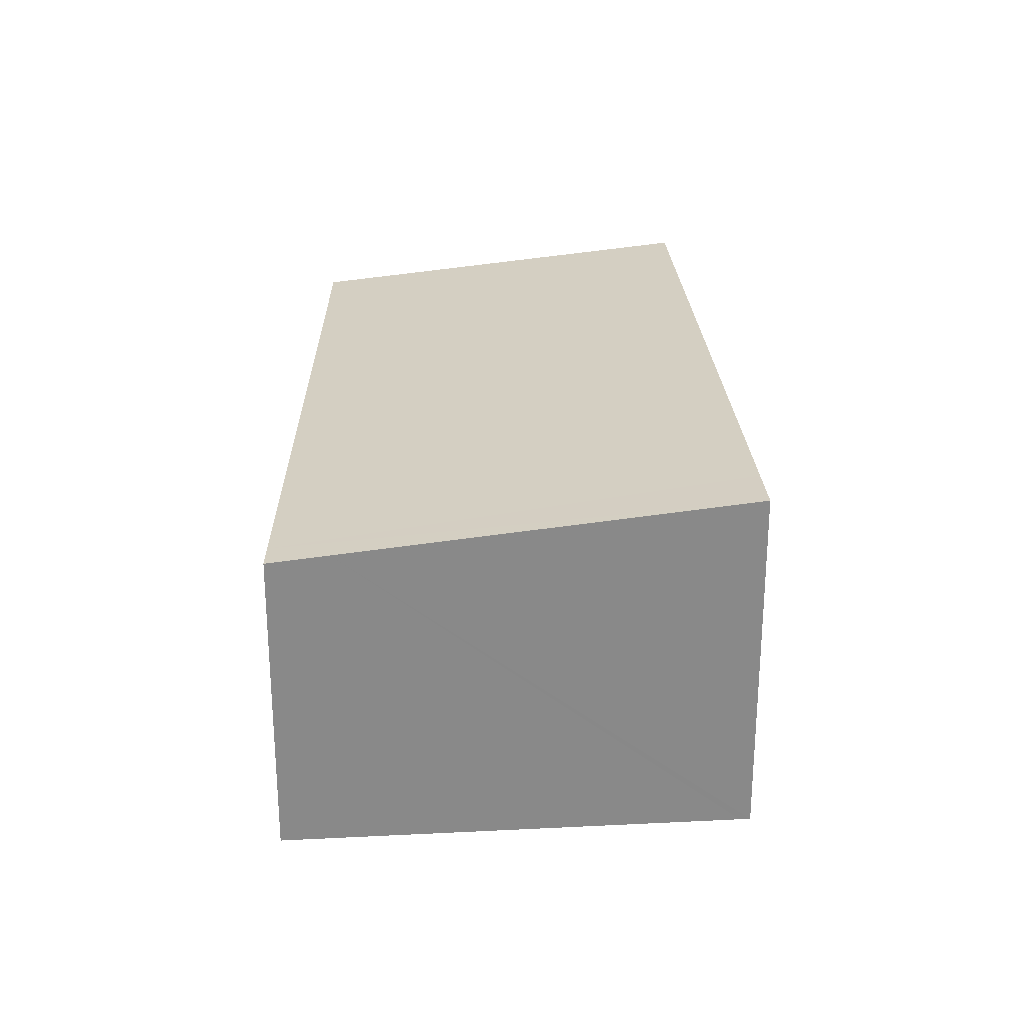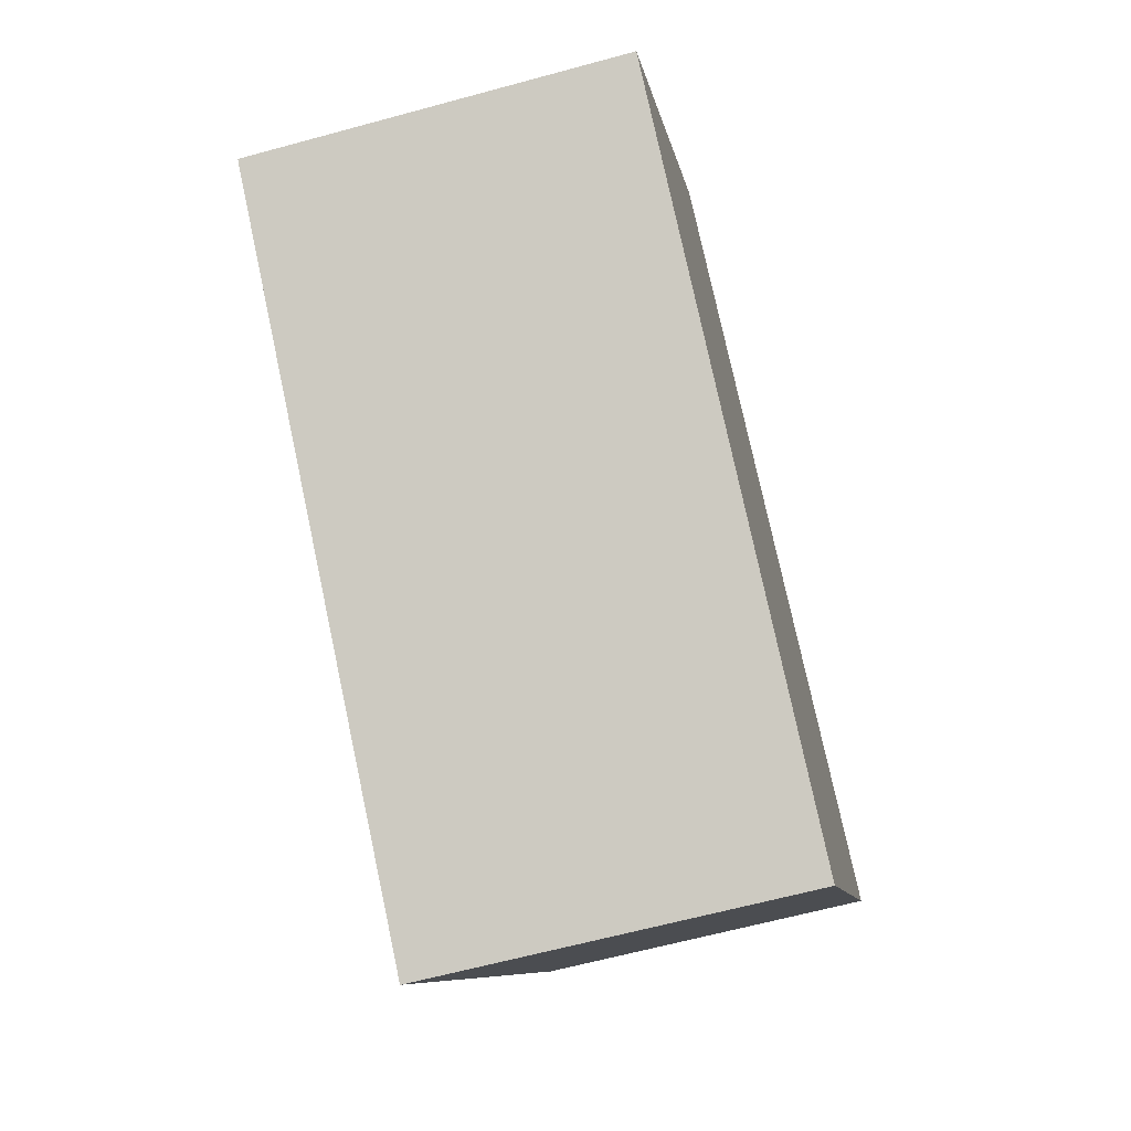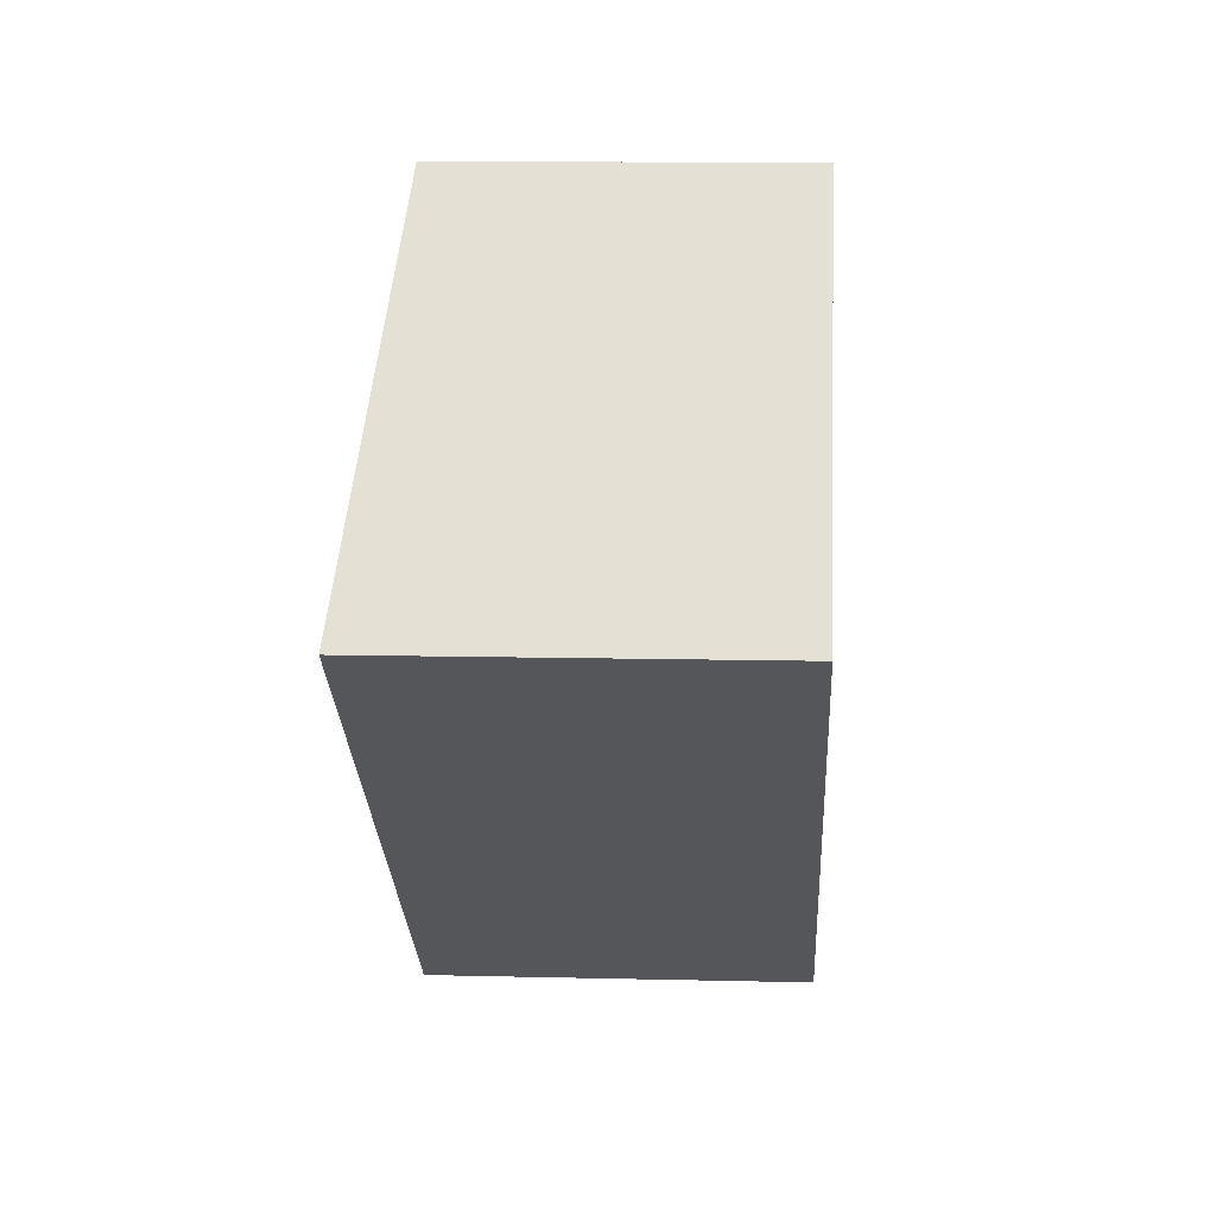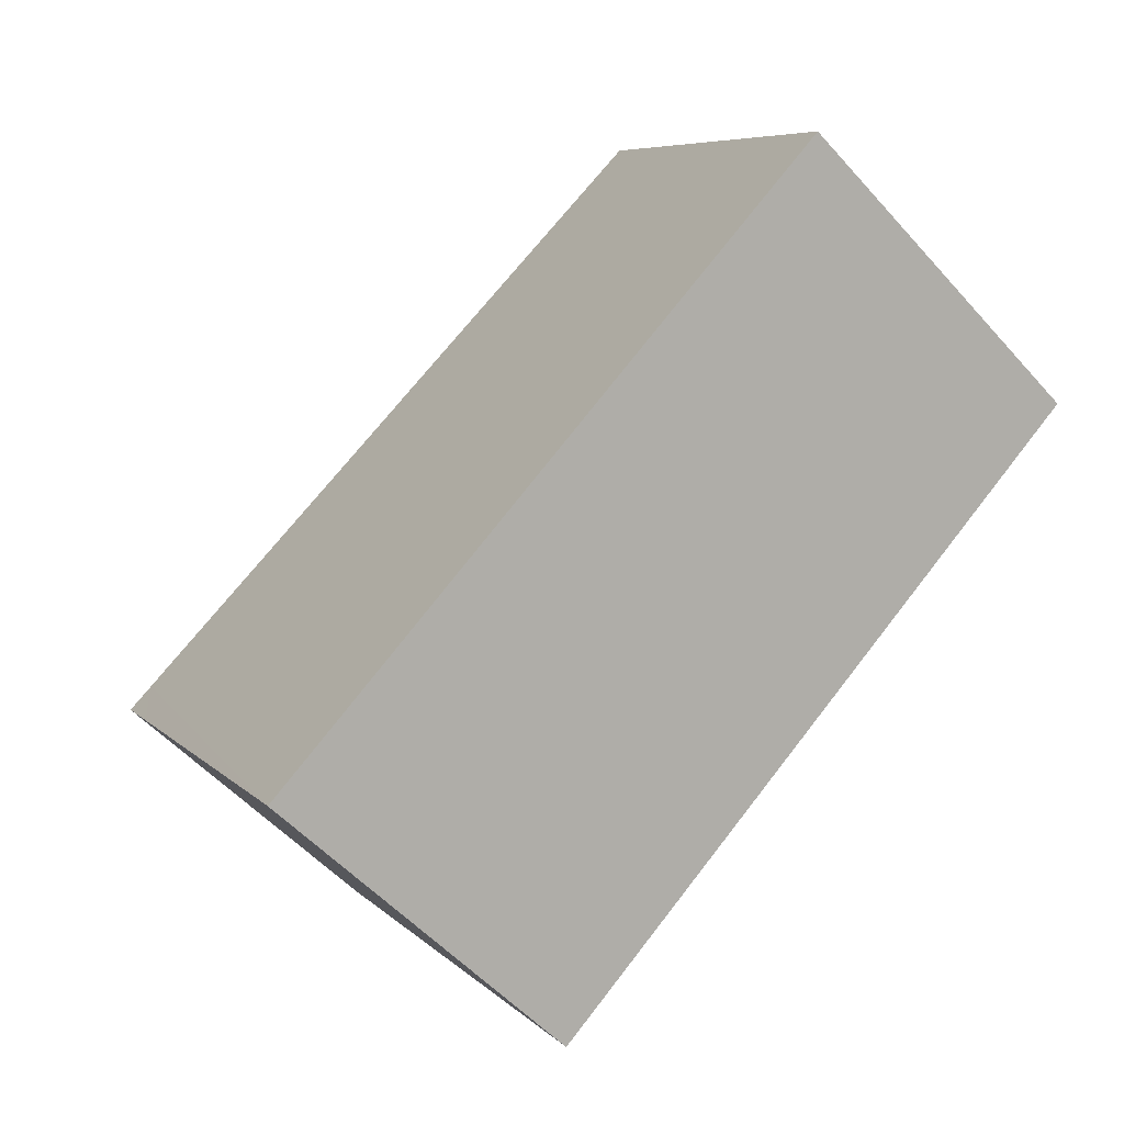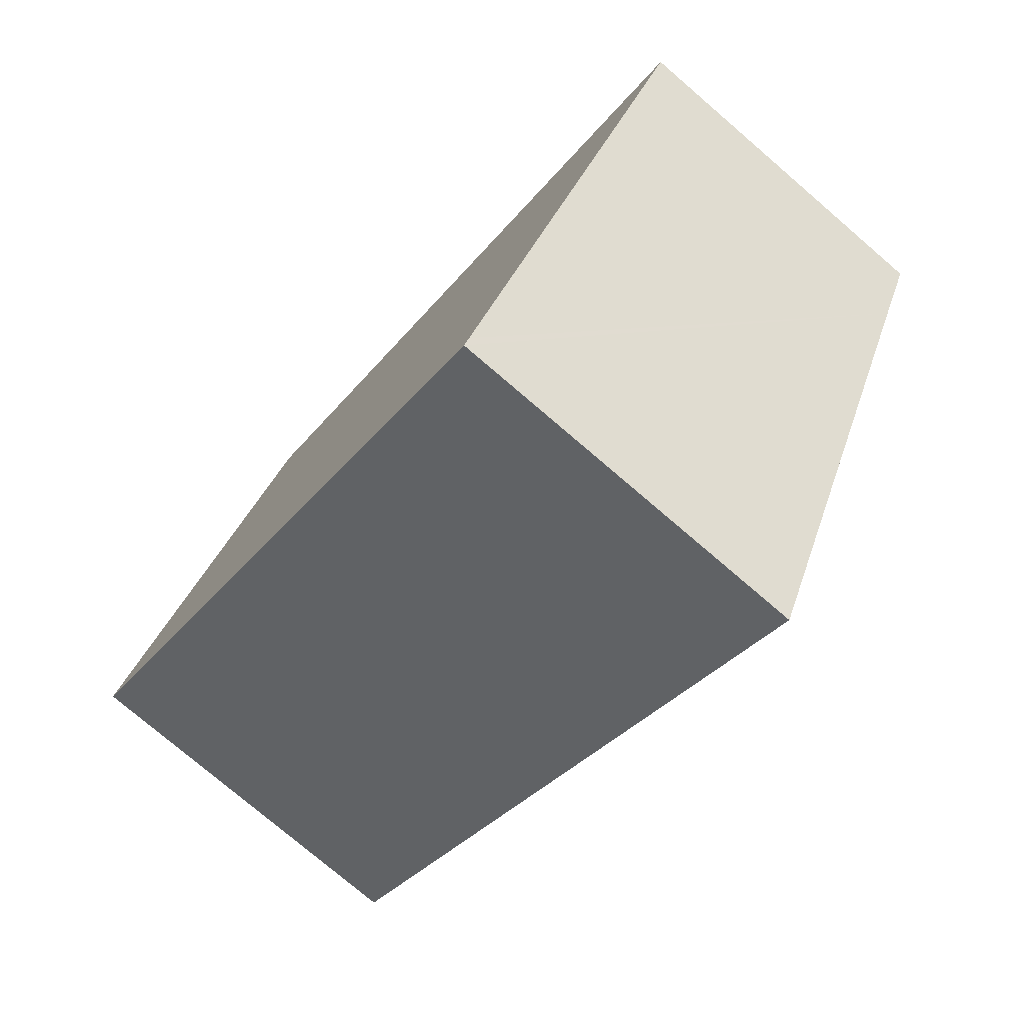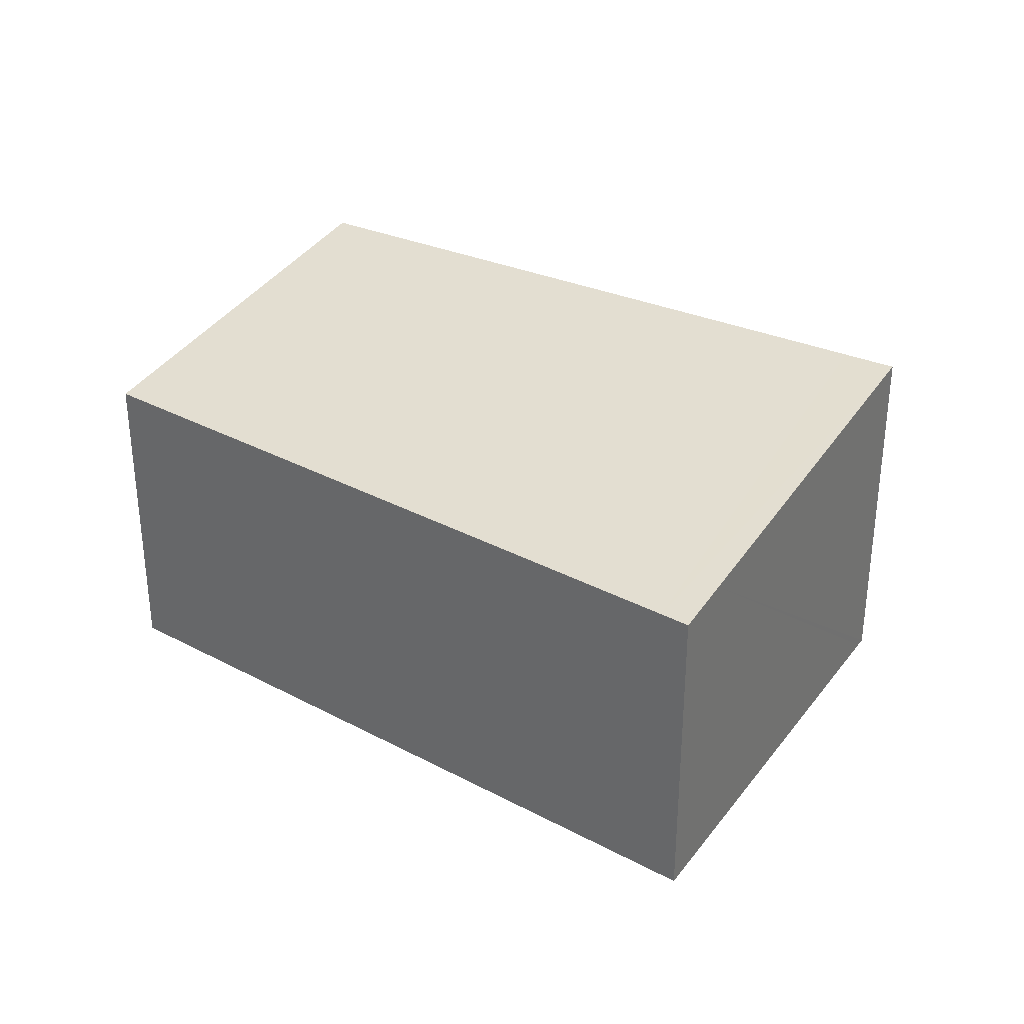
<metadata>
{"format":"obj","ext":"obj","renderer":"f3d","projection":"perspective","resolution":1024,"background":"white","views":[{"elev":27.3,"azim":121.9,"up":"+Y"},{"elev":-63.6,"azim":-74.6,"up":"+Z"},{"elev":10.6,"azim":-86.5,"up":"+Z"},{"elev":-53.6,"azim":-139.4,"up":"+Z"},{"elev":-76.5,"azim":49.4,"up":"+Z"},{"elev":32.8,"azim":67.5,"up":"+Y"}]}
</metadata>
<code>
v  2.31 3.006 3.174
v  4.62 3.446 -3.363
v  0 3.397 2.08e-16
v  7.992 3.006 -0.254
v  5.137 3.451 -3.739
v  5.553 3.456 -4.042
v  5.612 3.446 -3.961
v  7.885 3.064 -0.874
v  8.234 3.006 -0.4
v  5.553 2.475e-16 -4.042
v  4.62 2.059e-16 -3.363
v  0 0 0
v  5.137 2.289e-16 -3.739
v  2.31 -1.944e-16 3.174
v  7.992 1.555e-17 -0.254
v  8.234 2.449e-17 -0.4
v  5.612 2.425e-16 -3.961
v  7.885 5.352e-17 -0.874
g defaultobject
f 1 2 3
f 2 1 4
f 2 4 5
f 5 4 6
f 6 4 7
f 7 4 8
f 8 4 9
f 10 5 6
f 5 10 2
f 2 10 3
f 3 10 11
f 3 11 12
f 11 10 13
f 12 1 3
f 1 12 14
f 14 4 1
f 4 14 15
f 4 15 9
f 9 15 16
f 7 10 6
f 10 7 8
f 10 8 17
f 17 8 18
f 18 8 9
f 18 9 16
f 11 14 12
f 14 11 15
f 15 11 13
f 15 13 10
f 15 10 17
f 15 17 18
f 15 18 16

</code>
